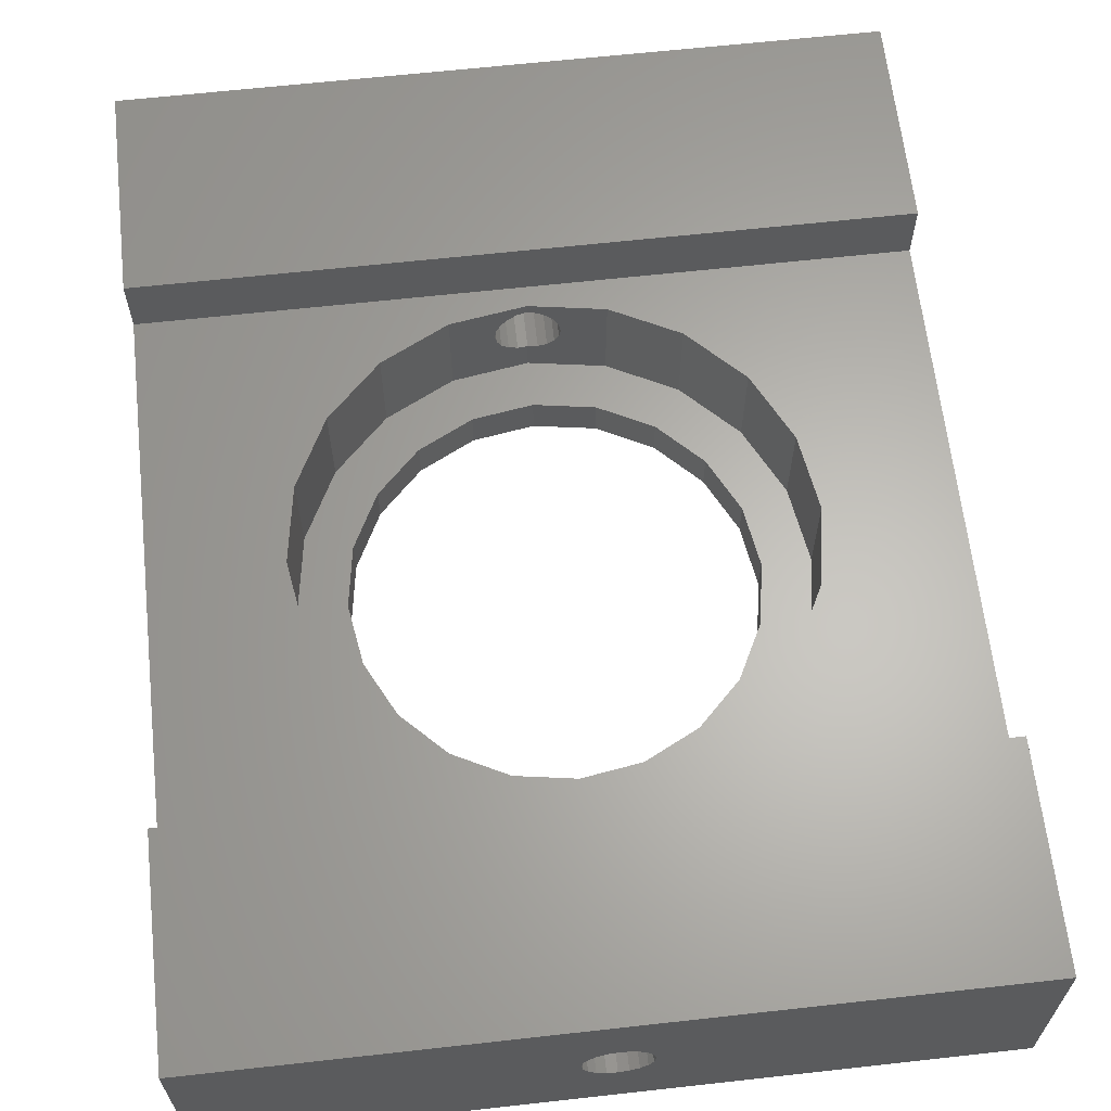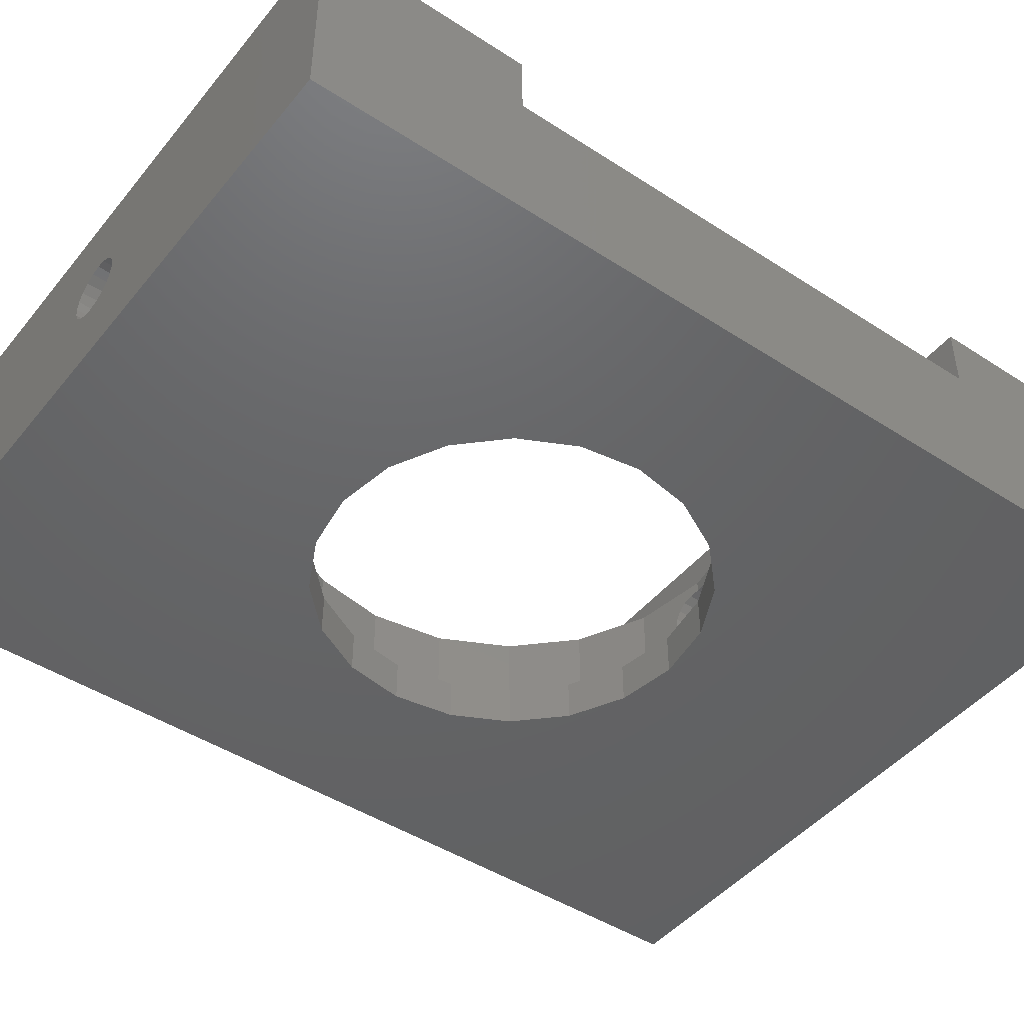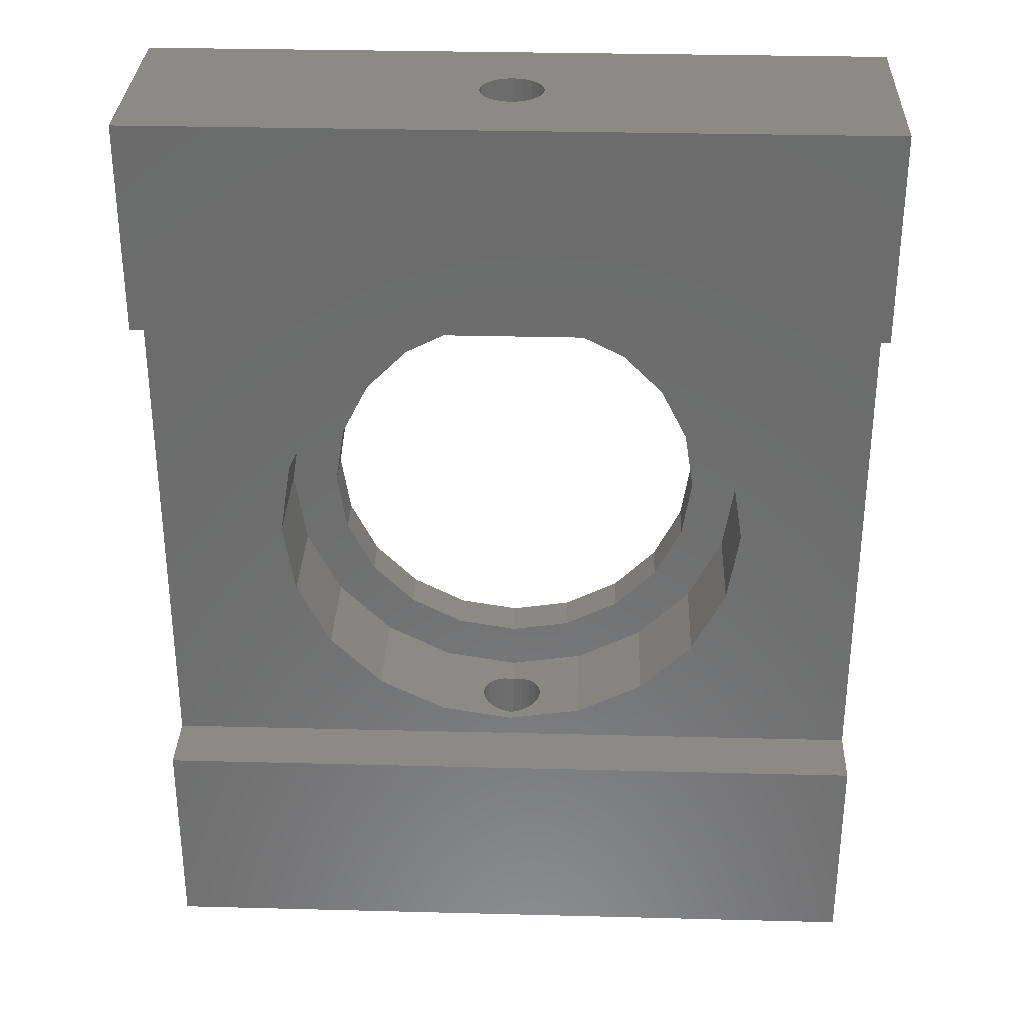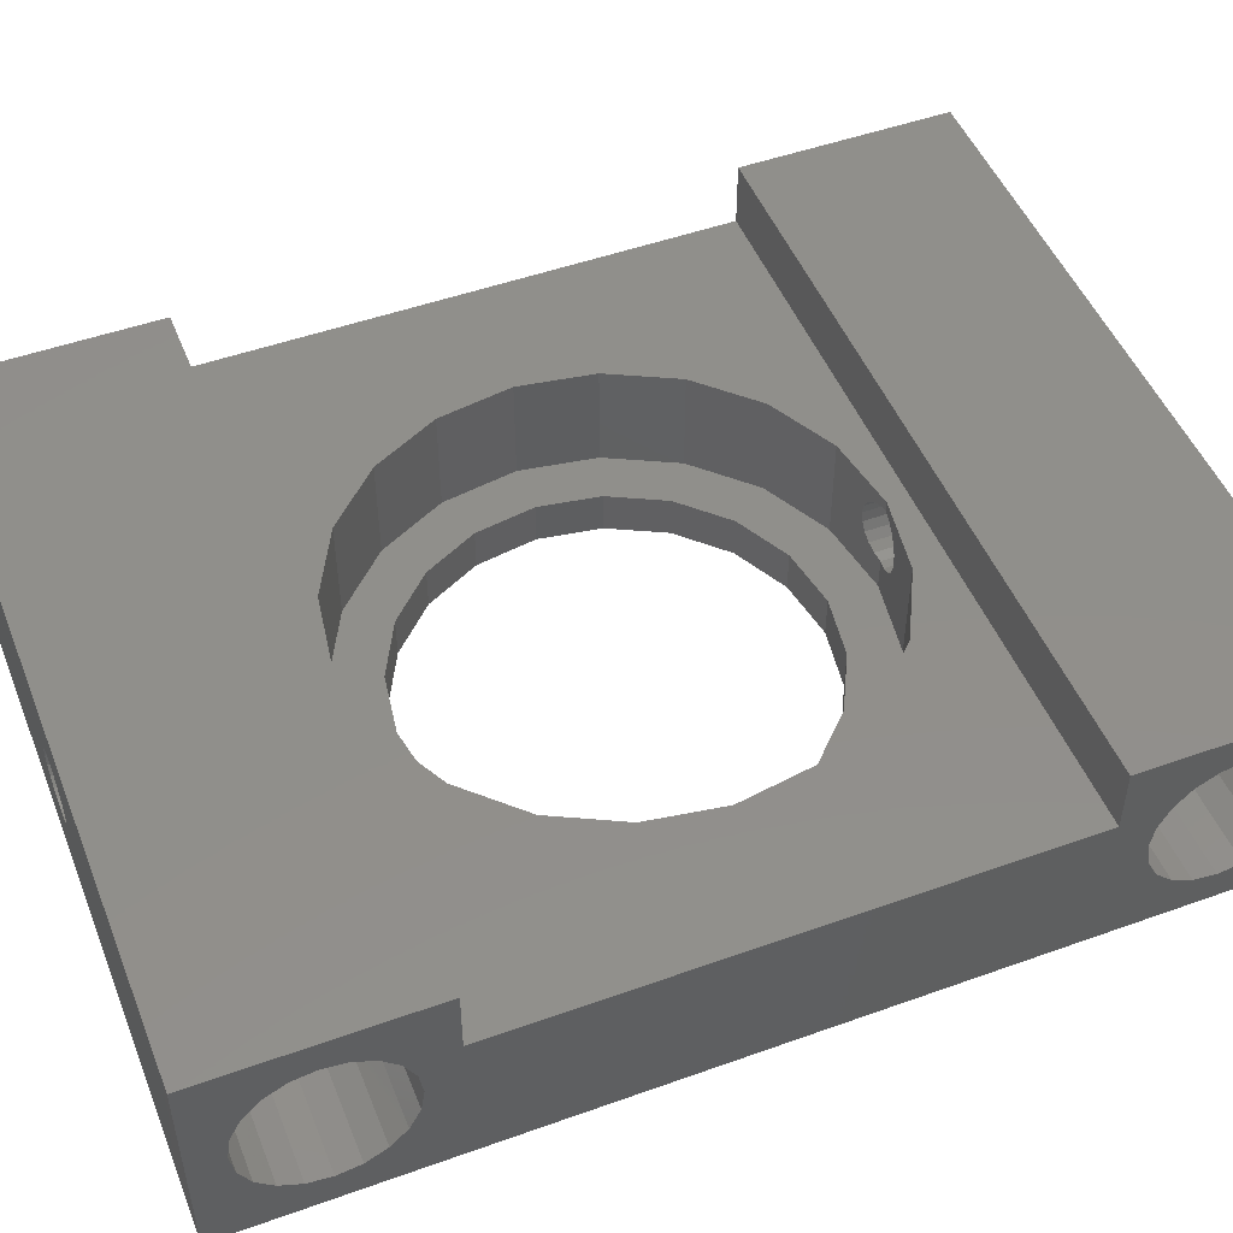
<metadata>
{"format":"stl","ext":"stl","renderer":"f3d","projection":"perspective","resolution":1024,"background":"white","views":[{"elev":63.9,"azim":-6.4,"up":"+Z"},{"elev":-45.9,"azim":-126.7,"up":"+Z"},{"elev":31.4,"azim":2.1,"up":"+Y"},{"elev":49.4,"azim":68.4,"up":"+Z"}]}
</metadata>
<code>
# stl→obj: 296 verts, 608 faces
v -17.5 22.5 0
v -17.5 12.5 7
v -17.5 22.5 10
v -17.5 -12.5 7
v -17.5 -22.5 0
v -17.5 -22.5 10
v -17.5 -12.5 10
v -17.5 12.5 10
v 17.5 12.5 10
v 17.5 22.5 10
v 17.5 -14.67 7.057
v 17.5 -12.5 7
v 17.5 -12.5 10
v 17.5 -14.17 6.082
v 17.5 -14 5
v 17.5 -15.44 7.832
v 17.5 -16.42 8.329
v 17.5 -17.5 8.5
v 17.5 -22.5 10
v 17.5 -20.83 6.082
v 17.5 -21 5
v 17.5 -20.33 7.057
v 17.5 -19.56 7.832
v 17.5 -18.58 8.329
v 17.5 21 5
v 17.5 22.5 0
v 17.5 20.83 6.082
v 17.5 20.33 7.057
v 17.5 19.56 7.832
v 17.5 18.58 8.329
v 17.5 17.5 8.5
v 17.5 14.67 7.057
v 17.5 12.5 7
v 17.5 14.17 6.082
v 17.5 15.44 7.832
v 17.5 16.42 8.329
v 17.5 20.83 3.918
v 17.5 20.33 2.943
v 17.5 19.56 2.168
v 17.5 18.58 1.671
v 17.5 17.5 1.5
v 17.5 16.42 1.671
v 17.5 14 5
v 17.5 14.17 3.918
v 17.5 -14.17 3.918
v 17.5 14.67 2.943
v 17.5 -14.67 2.943
v 17.5 15.44 2.168
v 17.5 -15.44 2.168
v 17.5 -16.42 1.671
v 17.5 -22.5 0
v 17.5 -17.5 1.5
v 17.5 -18.58 1.671
v 17.5 -19.56 2.168
v 17.5 -20.33 2.943
v 17.5 -20.83 3.918
v 0 22.5 6.5
v 0.4635 22.5 6.427
v 0.8817 22.5 6.214
v 1.214 22.5 5.882
v 1.427 22.5 5.464
v 1.5 22.5 5
v 1.427 22.5 4.536
v 1.214 22.5 4.118
v 0.8817 22.5 3.786
v 0.4635 22.5 3.573
v 0 22.5 3.5
v -0.4635 22.5 6.427
v -0.8817 22.5 6.214
v -1.214 22.5 5.882
v -1.427 22.5 5.464
v -1.5 22.5 5
v -1.427 22.5 4.536
v -1.214 22.5 4.118
v -0.8817 22.5 3.786
v -0.4635 22.5 3.573
v 9.25 0 0
v 8.797 -2.858 0
v 7.483 -5.437 0
v 5.437 -7.483 0
v 2.858 -8.797 0
v 0 -9.25 0
v -2.858 -8.797 0
v -8.797 -2.858 0
v -9.25 0 0
v -7.483 -5.437 0
v -5.437 -7.483 0
v 8.797 2.858 0
v 7.483 5.437 0
v 5.437 7.483 0
v 2.858 8.797 0
v 0 9.25 0
v -2.858 8.797 0
v -5.437 7.483 0
v -7.483 5.437 0
v -8.797 2.858 0
v 0 -22.5 6.5
v -0.4635 -22.5 6.427
v -0.8817 -22.5 6.214
v -1.214 -22.5 5.882
v -1.427 -22.5 5.464
v -1.5 -22.5 5
v -1.427 -22.5 4.536
v -1.214 -22.5 4.118
v -0.8817 -22.5 3.786
v -0.4635 -22.5 3.573
v 0 -22.5 3.5
v 0.4635 -22.5 6.427
v 0.8817 -22.5 6.214
v 1.214 -22.5 5.882
v 1.427 -22.5 5.464
v 1.5 -22.5 5
v 1.427 -22.5 4.536
v 1.214 -22.5 4.118
v 0.8817 -22.5 3.786
v 0.4635 -22.5 3.573
v 11.5 0 7
v 10.94 3.554 7
v 9.304 6.76 7
v 6.76 9.304 7
v 3.554 10.94 7
v 0 11.5 7
v -10.94 3.554 7
v -11.5 0 7
v -9.304 6.76 7
v -6.76 9.304 7
v -3.554 10.94 7
v 10.94 -3.554 7
v 9.304 -6.76 7
v 6.76 -9.304 7
v 3.554 -10.94 7
v 0 -11.5 7
v -3.554 -10.94 7
v -6.76 -9.304 7
v -9.304 -6.76 7
v -10.94 -3.554 7
v 0 18.58 1.671
v 0 17.5 1.5
v 0 17.5 8.5
v 0 18.58 8.329
v 1.5 14 5
v 1.427 14.07 4.536
v 1.214 14.14 4.118
v 1.014 14.17 3.918
v 0.8817 14.24 3.786
v 0 14.67 2.943
v 0.4635 14.35 3.573
v 0 14.38 3.5
v 0 19.56 2.168
v 1.014 20.83 3.918
v 0.8817 20.76 3.786
v 0 20.33 2.943
v 0.4635 20.65 3.573
v 0 20.62 3.5
v 0.4635 20.65 6.427
v 0 20.33 7.057
v 0 20.62 6.5
v 0.8817 20.76 6.214
v 1.014 20.83 6.082
v 0 19.56 7.832
v 1.214 20.86 5.882
v 1.427 20.93 5.464
v 1.5 21 5
v 0 15.44 7.832
v 0 14.67 7.057
v 1.427 20.93 4.536
v 1.214 20.86 4.118
v 0 15.44 2.168
v 0 16.42 1.671
v 0.8817 14.24 6.214
v 0.4635 14.35 6.427
v 0 14.38 6.5
v 1.014 14.17 6.082
v 1.214 14.14 5.882
v 1.427 14.07 5.464
v 0 16.42 8.329
v 0 -17.5 8.5
v 0 -16.42 8.329
v 1.014 -14.17 3.918
v 0.8817 -14.24 3.786
v 0 -14.67 2.943
v 0.4635 -14.35 3.573
v 0 -14.38 3.5
v 0 -17.5 1.5
v 0 -18.58 1.671
v 0 -15.44 2.168
v 0 -16.42 1.671
v 0.4635 -14.35 6.427
v 0 -14.67 7.057
v 0 -14.38 6.5
v 0.8817 -14.24 6.214
v 1.014 -14.17 6.082
v 0 -15.44 7.832
v 0 -20.33 2.943
v 0 -19.56 2.168
v 0 -18.58 8.329
v 0 -19.56 7.832
v 0 -20.33 7.057
v 1.214 -14.14 5.882
v 1.427 -14.07 5.464
v 1.5 -14 5
v 1.427 -14.07 4.536
v 1.214 -14.14 4.118
v 1.5 -21 5
v 1.427 -20.93 4.536
v 1.214 -20.86 4.118
v 1.014 -20.83 3.918
v 0 -20.62 6.5
v 0 -20.62 3.5
v 0.8817 -20.76 3.786
v 0.4635 -20.65 3.573
v 1.214 -20.86 5.882
v 1.014 -20.83 6.082
v 1.427 -20.93 5.464
v 0.8817 -20.76 6.214
v 0.4635 -20.65 6.427
v 11.5 0 2
v 10.94 3.554 2
v -10.94 3.554 2
v -11.5 0 2
v 0.4635 11.43 6.427
v 0 11.5 6.5
v 0.8817 11.36 6.214
v 1.214 11.31 5.882
v 1.427 11.27 5.464
v 1.5 11.26 5
v 3.554 10.94 2
v 1.427 11.27 4.536
v 1.214 11.31 4.118
v 0 11.5 2
v 0.4635 11.43 3.573
v 0 11.5 3.5
v 0.8817 11.36 3.786
v 9.25 0 2
v 8.797 2.858 2
v 9.304 6.76 2
v 10.94 -3.554 2
v 8.797 -2.858 2
v 7.483 5.437 2
v 6.76 9.304 2
v 5.437 7.483 2
v 2.858 8.797 2
v 0 9.25 2
v -2.858 8.797 2
v -3.554 10.94 2
v -5.437 7.483 2
v -6.76 9.304 2
v -7.483 5.437 2
v -9.304 6.76 2
v -8.797 2.858 2
v 9.304 -6.76 2
v 7.483 -5.437 2
v 6.76 -9.304 2
v 5.437 -7.483 2
v 3.554 -10.94 2
v 2.858 -8.797 2
v 0 -9.25 2
v 0 -11.5 2
v -2.858 -8.797 2
v -3.554 -10.94 2
v -5.437 -7.483 2
v -6.76 -9.304 2
v -7.483 -5.437 2
v -9.304 -6.76 2
v -8.797 -2.858 2
v -10.94 -3.554 2
v -9.25 0 2
v -0.8817 11.36 6.214
v -0.4635 11.43 6.427
v -1.214 11.31 5.882
v -1.427 11.27 5.464
v -1.5 11.26 5
v -1.427 11.27 4.536
v -1.214 11.31 4.118
v -0.8817 11.36 3.786
v -0.4635 11.43 3.573
v 0.8817 -11.36 6.214
v 0.4635 -11.43 6.427
v 0 -11.5 6.5
v 1.214 -11.31 5.882
v 1.427 -11.27 5.464
v 1.5 -11.26 5
v 1.427 -11.27 4.536
v 1.214 -11.31 4.118
v 0.8817 -11.36 3.786
v 0.4635 -11.43 3.573
v 0 -11.5 3.5
v -0.4635 -11.43 6.427
v -0.8817 -11.36 6.214
v -1.214 -11.31 5.882
v -1.427 -11.27 5.464
v -1.5 -11.26 5
v -1.427 -11.27 4.536
v -1.214 -11.31 4.118
v -0.4635 -11.43 3.573
v -0.8817 -11.36 3.786
f 1 2 3
f 1 4 2
f 5 4 1
f 6 4 5
f 4 6 7
f 3 2 8
f 3 9 10
f 9 3 8
f 11 12 13
f 12 14 15
f 12 11 14
f 13 16 11
f 13 17 16
f 13 18 17
f 19 18 13
f 20 19 21
f 22 19 20
f 23 19 22
f 24 19 23
f 18 19 24
f 10 25 26
f 10 27 25
f 10 28 27
f 10 29 28
f 10 30 29
f 10 31 30
f 9 31 10
f 32 33 34
f 33 32 9
f 35 9 32
f 36 9 35
f 31 9 36
f 37 26 25
f 38 26 37
f 39 26 38
f 40 26 39
f 41 26 40
f 42 26 41
f 34 33 43
f 43 33 44
f 45 44 33
f 45 33 12
f 44 45 46
f 47 46 45
f 46 47 48
f 45 12 15
f 49 48 47
f 48 49 42
f 50 42 49
f 42 50 26
f 51 50 52
f 51 21 19
f 50 51 26
f 53 51 52
f 54 51 53
f 55 51 54
f 56 51 55
f 21 51 56
f 10 57 3
f 10 58 57
f 10 59 58
f 10 60 59
f 10 61 60
f 10 62 61
f 26 62 10
f 62 26 63
f 63 26 64
f 64 26 65
f 66 26 67
f 65 26 66
f 68 3 57
f 69 3 68
f 70 3 69
f 71 3 70
f 72 3 71
f 1 72 73
f 1 73 74
f 1 74 75
f 1 75 76
f 1 67 26
f 72 1 3
f 67 1 76
f 51 77 26
f 51 78 77
f 51 79 78
f 51 80 79
f 51 81 80
f 51 82 81
f 5 82 51
f 82 5 83
f 84 5 85
f 86 5 84
f 87 5 86
f 83 5 87
f 88 26 77
f 89 26 88
f 90 26 89
f 91 26 90
f 92 26 91
f 1 92 93
f 1 93 94
f 1 85 5
f 92 1 26
f 95 1 94
f 96 1 95
f 85 1 96
f 2 9 8
f 9 2 33
f 7 19 13
f 19 7 6
f 6 97 19
f 6 98 97
f 6 99 98
f 6 100 99
f 6 101 100
f 6 102 101
f 5 102 6
f 102 5 103
f 103 5 104
f 104 5 105
f 106 5 107
f 105 5 106
f 108 19 97
f 109 19 108
f 110 19 109
f 111 19 110
f 112 19 111
f 51 112 113
f 51 113 114
f 51 114 115
f 51 115 116
f 51 107 5
f 112 51 19
f 107 51 116
f 12 7 13
f 7 12 4
f 33 117 12
f 33 118 117
f 33 119 118
f 33 120 119
f 33 121 120
f 33 122 121
f 123 2 124
f 125 2 123
f 126 2 125
f 127 2 126
f 122 2 127
f 2 122 33
f 128 12 117
f 129 12 128
f 130 12 129
f 131 12 130
f 132 12 131
f 4 124 2
f 132 4 12
f 133 4 132
f 134 4 133
f 135 4 134
f 136 4 135
f 124 4 136
f 137 41 40
f 41 137 138
f 139 30 31
f 30 139 140
f 44 141 43
f 141 44 142
f 142 44 143
f 143 44 144
f 46 144 44
f 144 46 145
f 146 145 46
f 145 146 147
f 147 146 148
f 149 40 39
f 40 149 137
f 38 150 151
f 152 151 153
f 152 153 154
f 151 152 38
f 150 38 37
f 155 156 157
f 158 156 155
f 156 158 28
f 159 28 158
f 28 159 27
f 156 29 160
f 29 156 28
f 161 27 159
f 162 27 161
f 163 27 162
f 27 163 25
f 32 164 35
f 164 32 165
f 149 38 152
f 38 149 39
f 37 163 166
f 37 166 167
f 37 167 150
f 163 37 25
f 140 29 30
f 29 140 160
f 48 146 46
f 146 48 168
f 169 48 42
f 48 169 168
f 170 165 32
f 165 171 172
f 165 170 171
f 173 32 34
f 32 173 170
f 138 42 41
f 42 138 169
f 34 174 173
f 34 175 174
f 141 34 43
f 34 141 175
f 154 149 152
f 154 137 149
f 154 138 137
f 154 169 138
f 148 169 154
f 169 148 168
f 168 148 146
f 160 157 156
f 140 157 160
f 139 157 140
f 176 157 139
f 172 176 164
f 172 164 165
f 176 172 157
f 164 36 35
f 36 164 176
f 176 31 36
f 31 176 139
f 177 17 18
f 17 177 178
f 47 179 180
f 181 180 182
f 181 182 183
f 180 181 47
f 179 47 45
f 184 53 52
f 53 184 185
f 186 50 49
f 50 186 187
f 188 189 190
f 191 189 188
f 189 191 11
f 192 11 191
f 11 192 14
f 189 16 193
f 16 189 11
f 54 194 55
f 194 54 195
f 185 54 53
f 54 185 195
f 196 18 24
f 18 196 177
f 22 197 23
f 197 22 198
f 197 24 23
f 24 197 196
f 186 47 181
f 47 186 49
f 199 14 192
f 200 14 199
f 201 14 200
f 14 201 15
f 45 201 202
f 45 202 203
f 45 203 179
f 201 45 15
f 178 16 17
f 16 178 193
f 187 52 50
f 52 187 184
f 56 204 21
f 204 56 205
f 205 56 206
f 206 56 207
f 193 190 189
f 178 190 193
f 177 190 178
f 196 190 177
f 208 196 197
f 208 197 198
f 196 208 190
f 183 186 181
f 183 187 186
f 183 184 187
f 183 185 184
f 209 185 183
f 185 209 195
f 195 209 194
f 55 207 56
f 207 55 210
f 194 210 55
f 210 194 211
f 211 194 209
f 20 212 213
f 20 214 212
f 204 20 21
f 20 204 214
f 215 198 22
f 198 216 208
f 198 215 216
f 213 22 20
f 22 213 215
f 217 118 218
f 118 217 117
f 124 219 123
f 219 124 220
f 221 122 222
f 223 122 221
f 122 223 121
f 224 121 223
f 225 121 224
f 226 121 225
f 227 226 228
f 227 228 229
f 230 231 232
f 230 233 231
f 227 233 230
f 233 227 229
f 226 227 121
f 234 217 218
f 235 218 236
f 217 234 237
f 238 237 234
f 218 235 234
f 236 239 235
f 240 239 236
f 240 241 239
f 227 241 240
f 227 242 241
f 230 242 227
f 230 243 242
f 230 244 243
f 245 244 230
f 245 246 244
f 247 246 245
f 247 248 246
f 249 248 247
f 219 250 249
f 248 249 250
f 237 238 251
f 252 251 238
f 252 253 251
f 254 253 252
f 254 255 253
f 256 255 254
f 257 255 256
f 257 258 255
f 259 258 257
f 259 260 258
f 261 260 259
f 261 262 260
f 263 262 261
f 264 263 265
f 263 264 262
f 266 265 267
f 250 219 267
f 220 267 219
f 265 266 264
f 267 220 266
f 236 120 240
f 120 236 119
f 218 119 236
f 119 218 118
f 227 120 121
f 120 227 240
f 247 127 126
f 127 247 245
f 125 247 126
f 247 125 249
f 268 122 127
f 122 269 222
f 122 268 269
f 127 270 268
f 127 271 270
f 127 272 271
f 245 272 127
f 272 245 273
f 273 245 274
f 245 275 274
f 230 275 245
f 275 230 276
f 276 230 232
f 251 128 237
f 128 251 129
f 134 264 135
f 264 134 262
f 136 220 124
f 220 136 266
f 123 249 125
f 249 123 219
f 277 132 131
f 132 278 279
f 132 277 278
f 131 280 277
f 131 281 280
f 131 282 281
f 255 282 131
f 282 255 283
f 283 255 284
f 255 285 284
f 258 285 255
f 285 258 286
f 286 258 287
f 253 129 251
f 129 253 130
f 260 134 133
f 134 260 262
f 135 266 136
f 266 135 264
f 237 117 217
f 117 237 128
f 253 131 130
f 131 253 255
f 288 132 279
f 289 132 288
f 132 289 133
f 290 133 289
f 291 133 290
f 292 133 291
f 260 292 293
f 260 293 294
f 258 295 287
f 258 296 295
f 260 296 258
f 296 260 294
f 292 260 133
f 77 235 88
f 235 77 234
f 267 96 250
f 96 267 85
f 91 241 242
f 241 91 90
f 81 257 256
f 257 81 82
f 82 259 257
f 259 82 83
f 89 241 90
f 241 89 239
f 88 239 89
f 239 88 235
f 92 242 243
f 242 92 91
f 93 243 244
f 243 93 92
f 250 95 248
f 95 250 96
f 94 244 246
f 244 94 93
f 265 85 267
f 85 265 84
f 248 94 246
f 94 248 95
f 79 238 78
f 238 79 252
f 80 256 254
f 256 80 81
f 78 234 77
f 234 78 238
f 261 86 263
f 86 261 87
f 263 84 265
f 84 263 86
f 83 261 259
f 261 83 87
f 80 252 79
f 252 80 254
f 201 281 282
f 281 201 200
f 111 204 112
f 204 111 214
f 102 293 292
f 293 102 103
f 199 277 280
f 192 277 199
f 277 192 191
f 109 212 110
f 212 109 213
f 213 109 215
f 98 208 97
f 208 98 190
f 288 190 98
f 190 288 279
f 108 215 109
f 215 108 216
f 278 191 188
f 191 278 277
f 102 291 101
f 291 102 292
f 100 289 99
f 289 100 290
f 114 205 206
f 205 114 113
f 284 202 283
f 202 284 203
f 116 210 211
f 210 116 115
f 286 180 285
f 180 286 182
f 285 203 284
f 285 179 203
f 179 285 180
f 115 207 210
f 115 206 207
f 206 115 114
f 105 295 296
f 295 105 106
f 110 214 111
f 214 110 212
f 200 280 281
f 280 200 199
f 97 216 108
f 216 97 208
f 279 188 190
f 188 279 278
f 101 290 100
f 290 101 291
f 99 288 98
f 288 99 289
f 287 182 286
f 182 287 183
f 107 211 209
f 211 107 116
f 103 294 293
f 294 103 104
f 104 296 294
f 296 104 105
f 283 201 282
f 201 283 202
f 113 204 205
f 204 113 112
f 295 183 287
f 106 183 295
f 183 106 209
f 209 106 107
f 271 72 71
f 72 271 272
f 63 163 62
f 163 63 166
f 228 141 142
f 141 228 226
f 76 154 67
f 154 76 148
f 276 148 76
f 148 276 232
f 65 167 64
f 65 150 167
f 150 65 151
f 233 144 145
f 233 143 144
f 143 233 229
f 270 71 70
f 71 270 271
f 58 158 155
f 158 58 59
f 221 170 223
f 170 221 171
f 75 276 76
f 276 75 275
f 74 275 75
f 275 74 274
f 73 274 74
f 274 73 273
f 66 151 65
f 151 66 153
f 231 145 147
f 145 231 233
f 64 166 63
f 166 64 167
f 229 142 143
f 142 229 228
f 268 70 69
f 70 268 270
f 57 155 157
f 155 57 58
f 222 171 221
f 171 222 172
f 69 269 268
f 269 69 68
f 162 60 61
f 60 162 161
f 175 224 174
f 224 175 225
f 161 59 60
f 159 59 161
f 59 159 158
f 173 223 170
f 174 223 173
f 223 174 224
f 72 273 73
f 273 72 272
f 67 153 66
f 153 67 154
f 232 147 148
f 147 232 231
f 269 172 222
f 68 172 269
f 172 68 157
f 157 68 57
f 163 61 62
f 61 163 162
f 141 225 175
f 225 141 226

</code>
